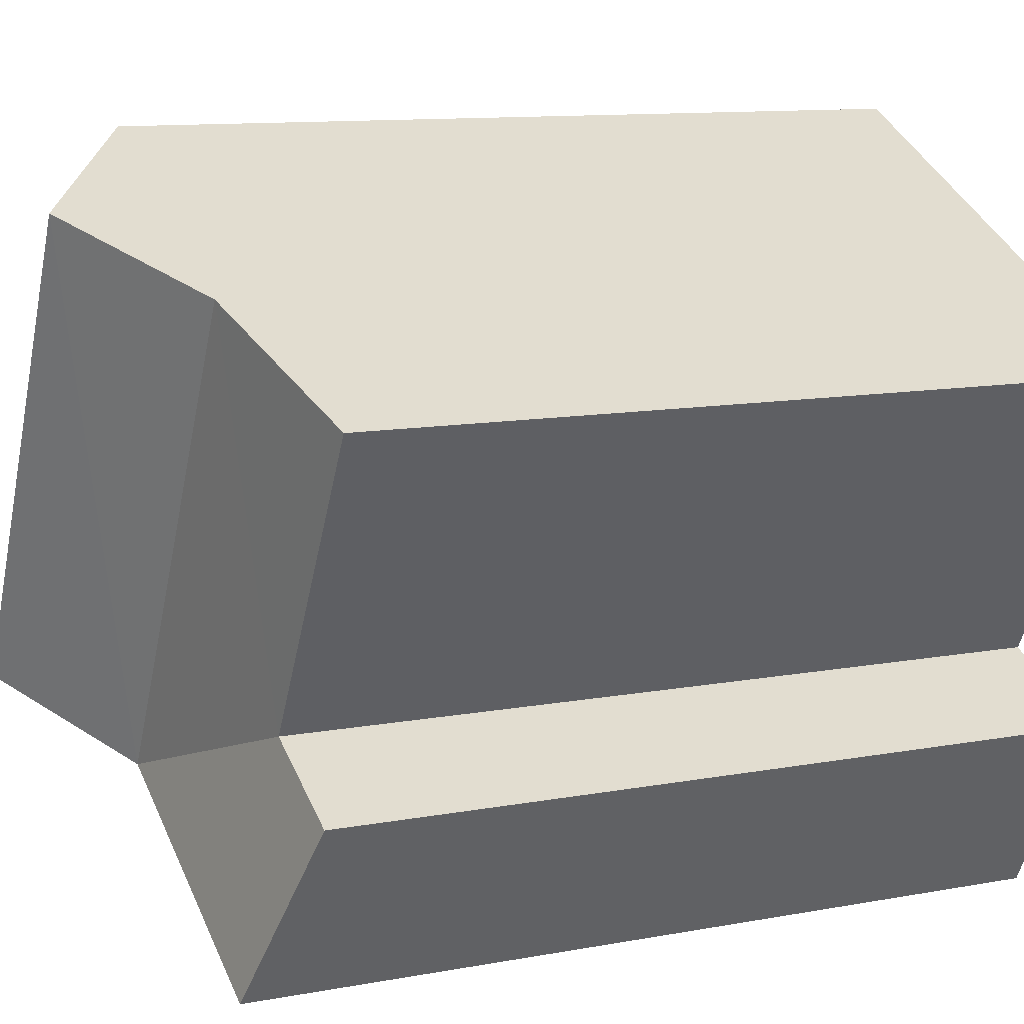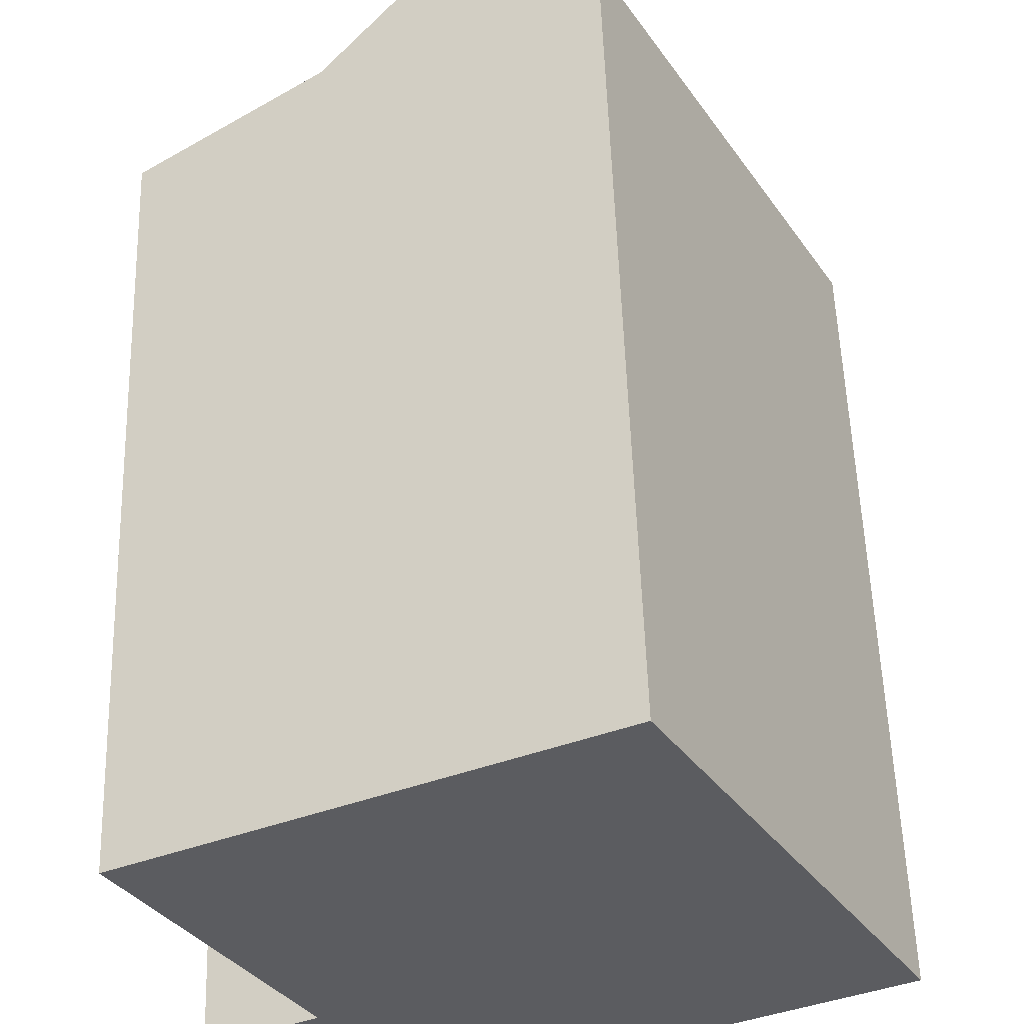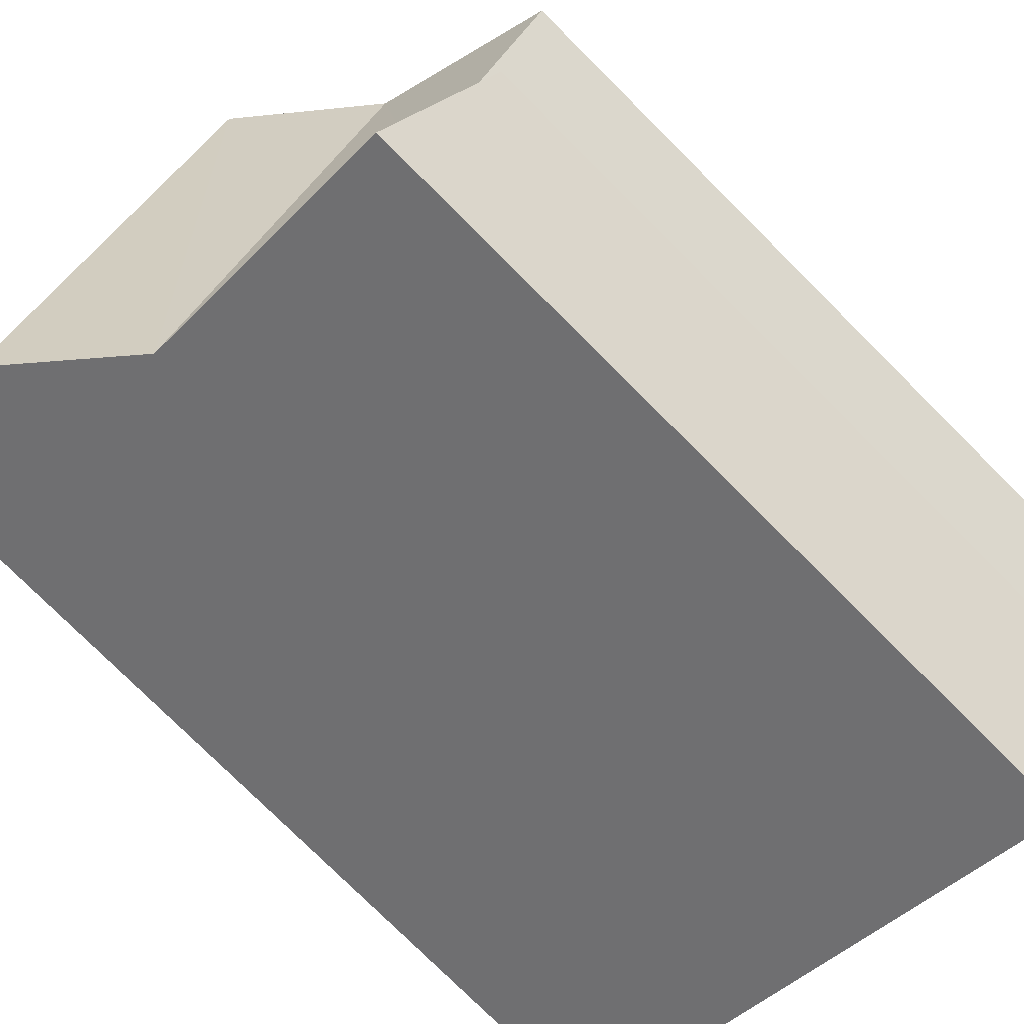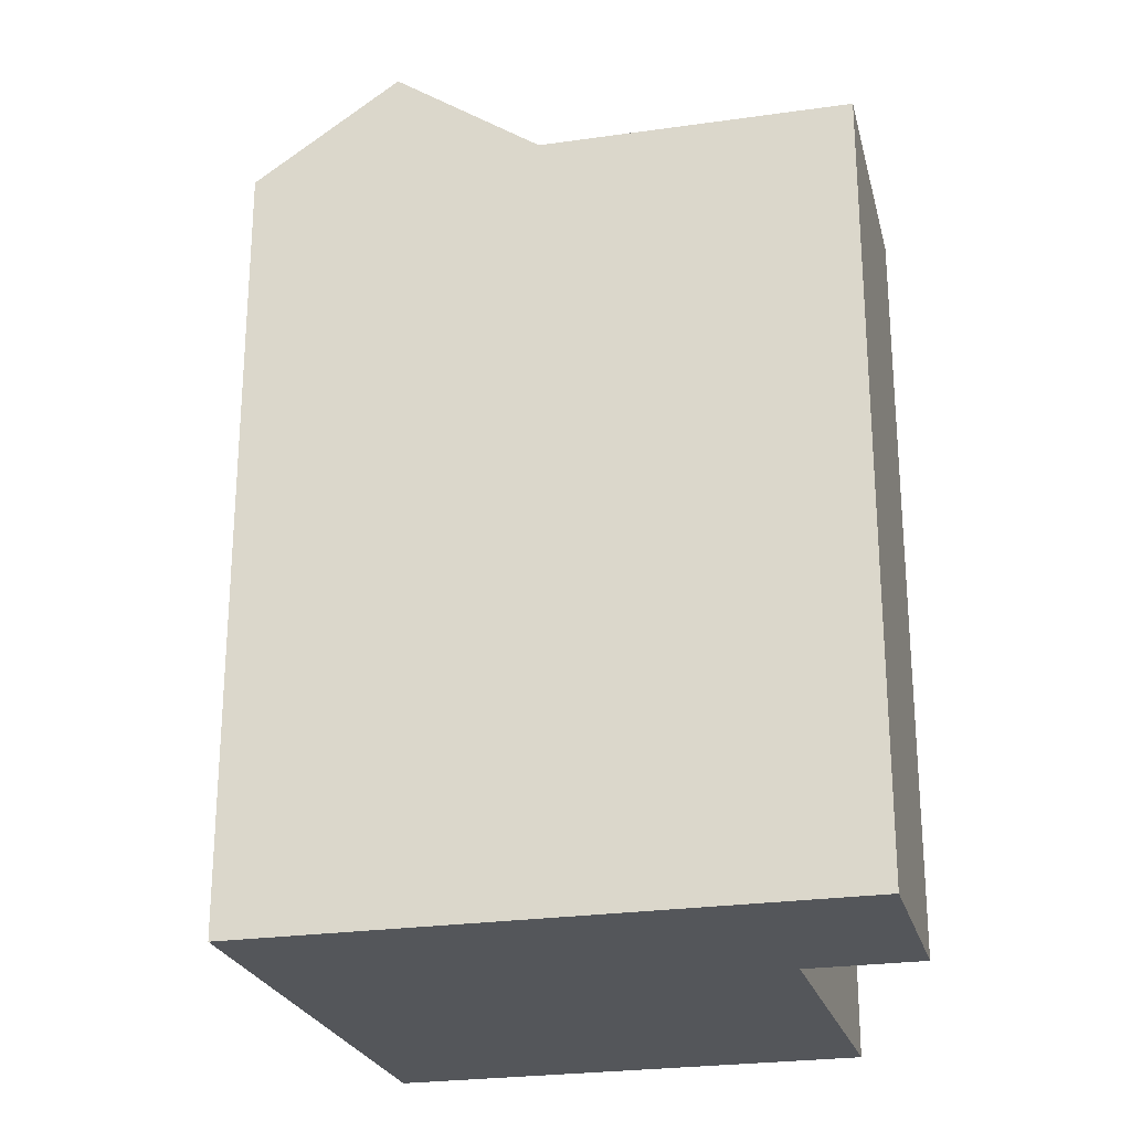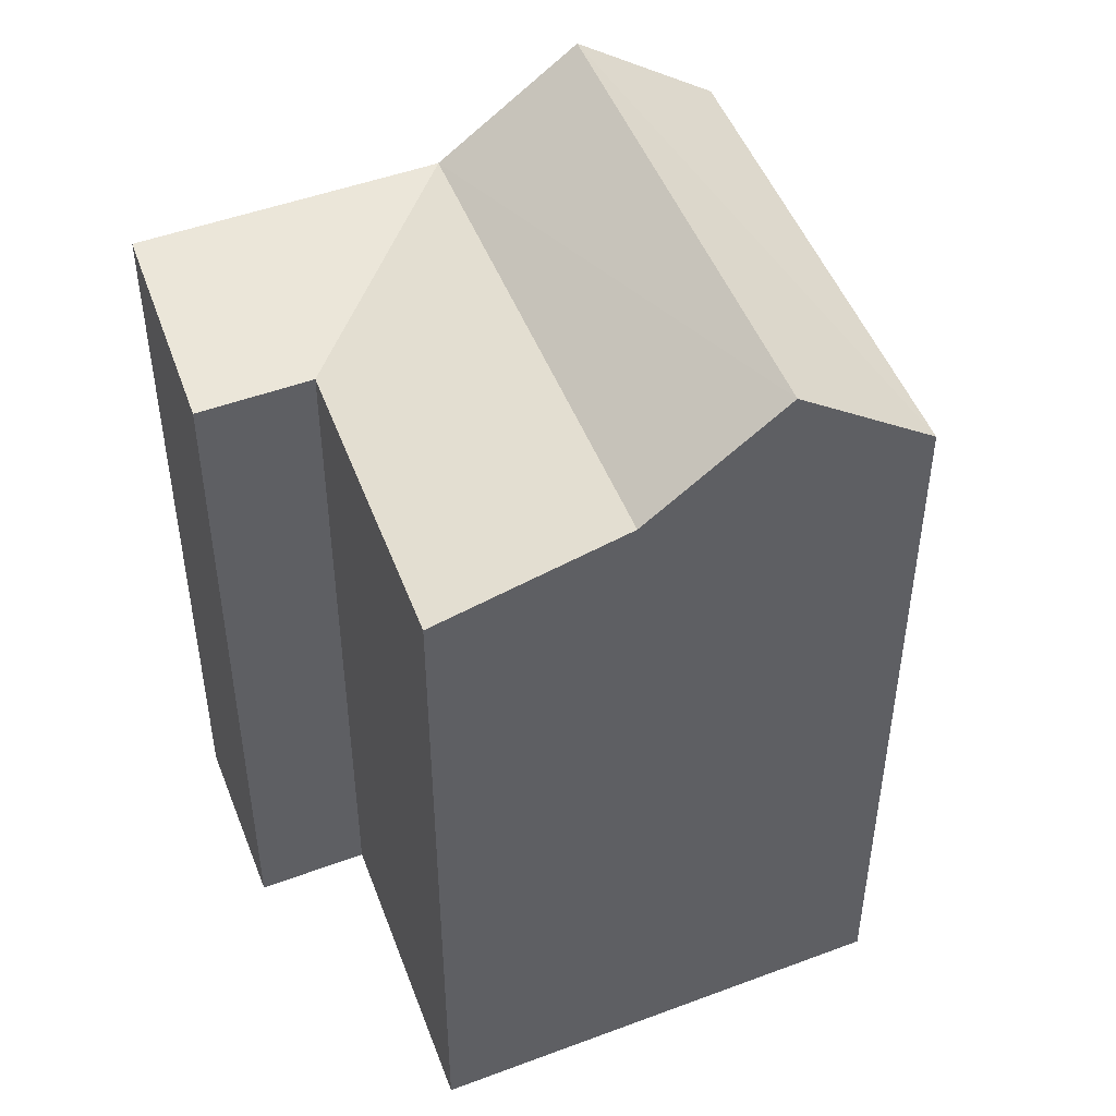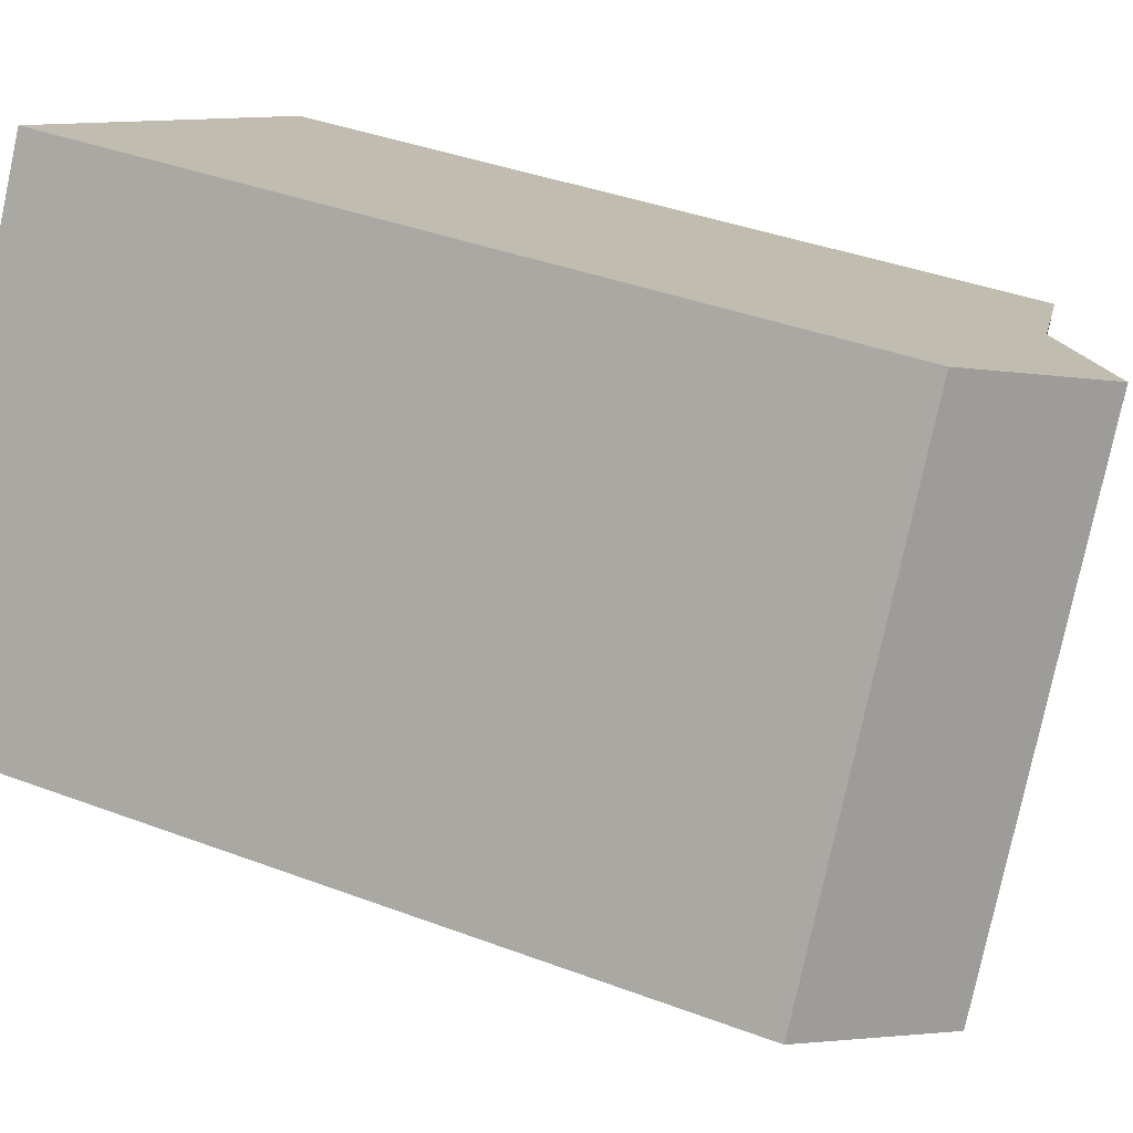
<metadata>
{"format":"obj","ext":"obj","renderer":"f3d","projection":"perspective","resolution":1024,"background":"white","views":[{"elev":11.0,"azim":-114.9,"up":"+Z"},{"elev":54.9,"azim":-1.8,"up":"+Z"},{"elev":-77.5,"azim":-134.9,"up":"+Z"},{"elev":-25.4,"azim":166.5,"up":"+Y"},{"elev":47.8,"azim":-49.2,"up":"+Y"},{"elev":38.2,"azim":115.6,"up":"+Z"}]}
</metadata>
<code>
v  20.16 23.18 -7.061
v  12.45 23.18 -10.89
v  16.3 26.12 -8.975
v  20.16 4.323e-16 -7.061
v  7.488 23.18 -13.35
v  4.316 23.18 -14.92
v  16.3 5.495e-16 -8.974
v  4.316 -3.052e-07 -14.92
v  12.45 -3.052e-07 -10.89
v  7.487 -3.052e-07 -13.35
v  5.139 23.18 2.55
v  12.67 23.18 6.288
v  8.905 26.12 4.419
v  12.67 -3.851e-16 6.289
v  0.0004673 21.93 -0.0006925
v  8.904 -2.706e-16 4.42
v  0 -3.052e-07 -1.869e-23
v  5.138 -3.052e-07 2.551
v  4.641 -3.052e-07 -8.275
v  4.642 21.93 -8.276
v  1.562 21.93 -9.804
v  1.561 -3.052e-07 -9.804
v  9.67 23.18 -5.78
g defaultobject
f 1 2 3
f 2 1 4
f 2 4 5
f 5 4 6
f 6 4 7
f 6 7 8
f 8 7 9
f 8 9 10
f 11 12 13
f 12 11 14
f 14 11 15
f 14 15 16
f 16 15 17
f 16 17 18
f 4 12 14
f 12 4 1
f 15 19 17
f 19 15 20
f 19 21 22
f 21 19 20
f 21 8 22
f 8 21 6
f 14 7 4
f 7 14 9
f 9 14 10
f 10 14 8
f 8 14 19
f 19 14 17
f 17 14 16
f 17 16 18
f 22 8 19
f 20 23 2
f 23 20 11
f 11 20 15
f 5 20 2
f 20 5 6
f 20 6 21
f 2 13 3
f 13 2 23
f 13 23 11
f 3 12 1
f 12 3 13

</code>
